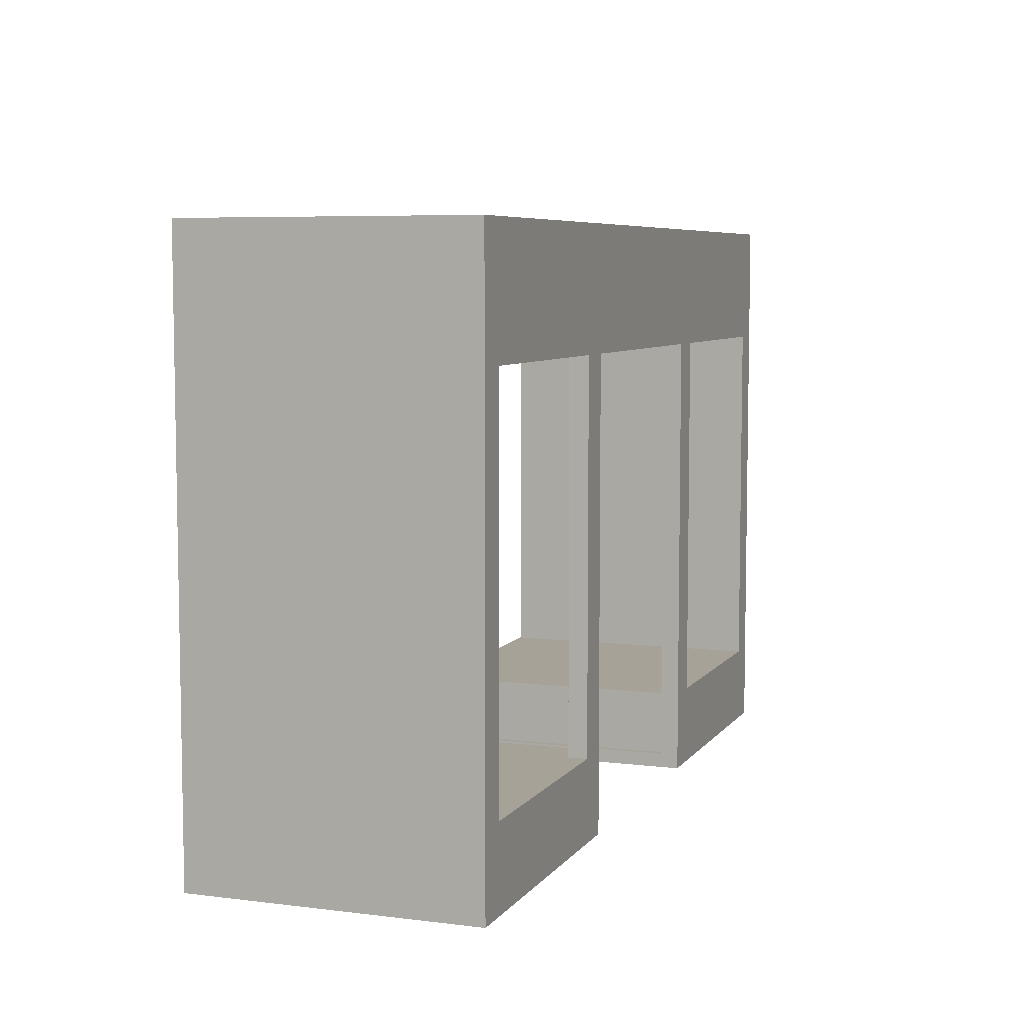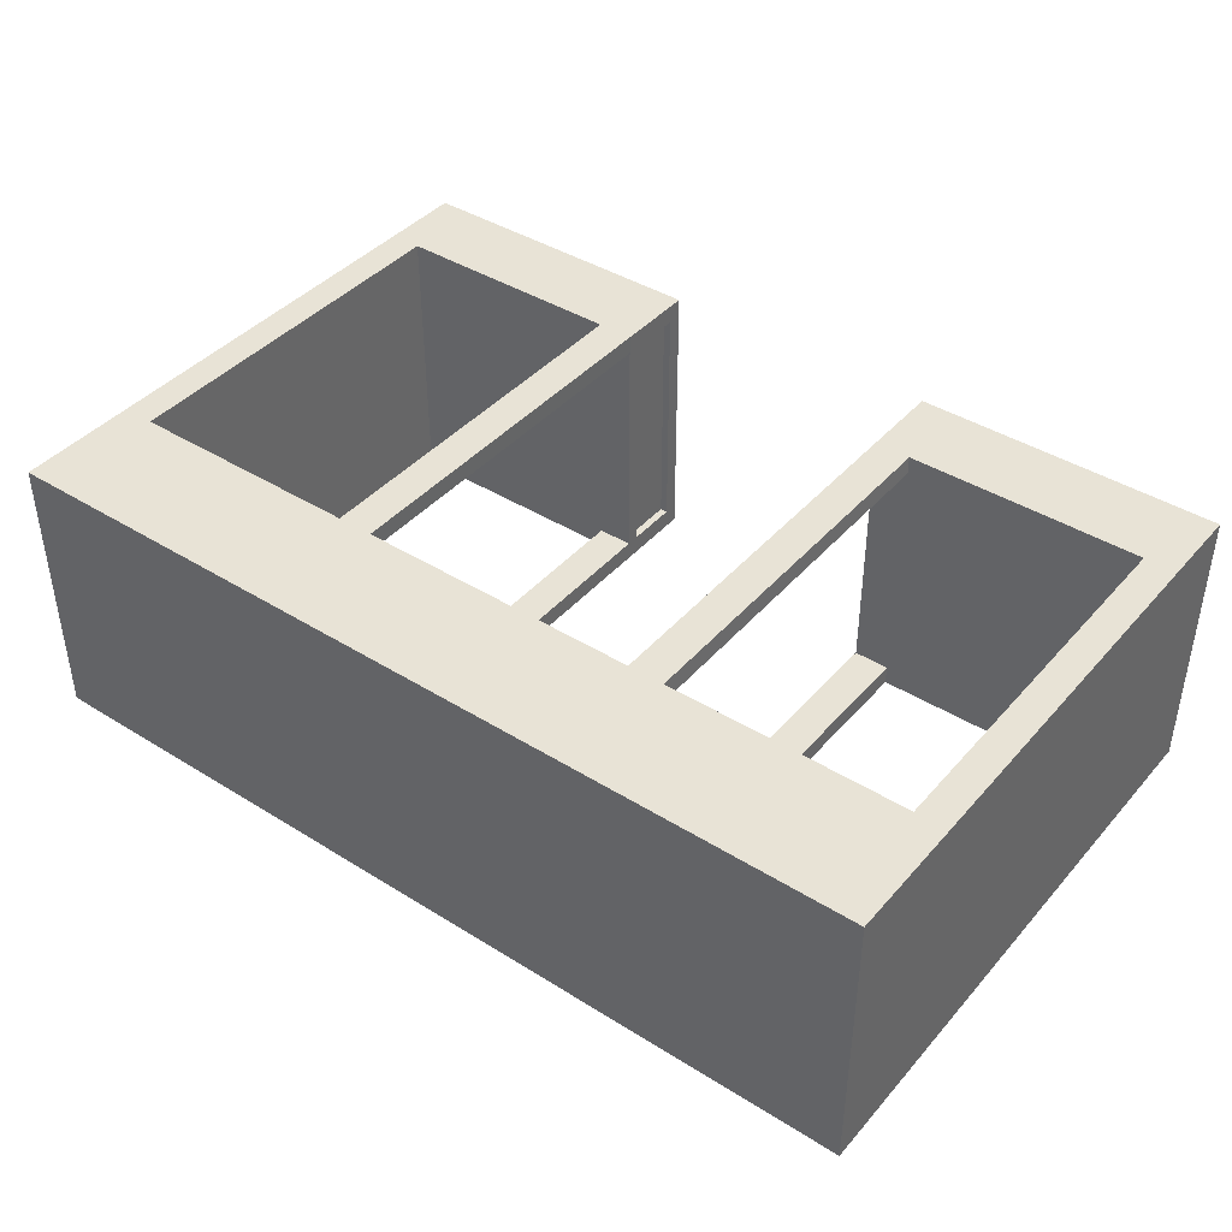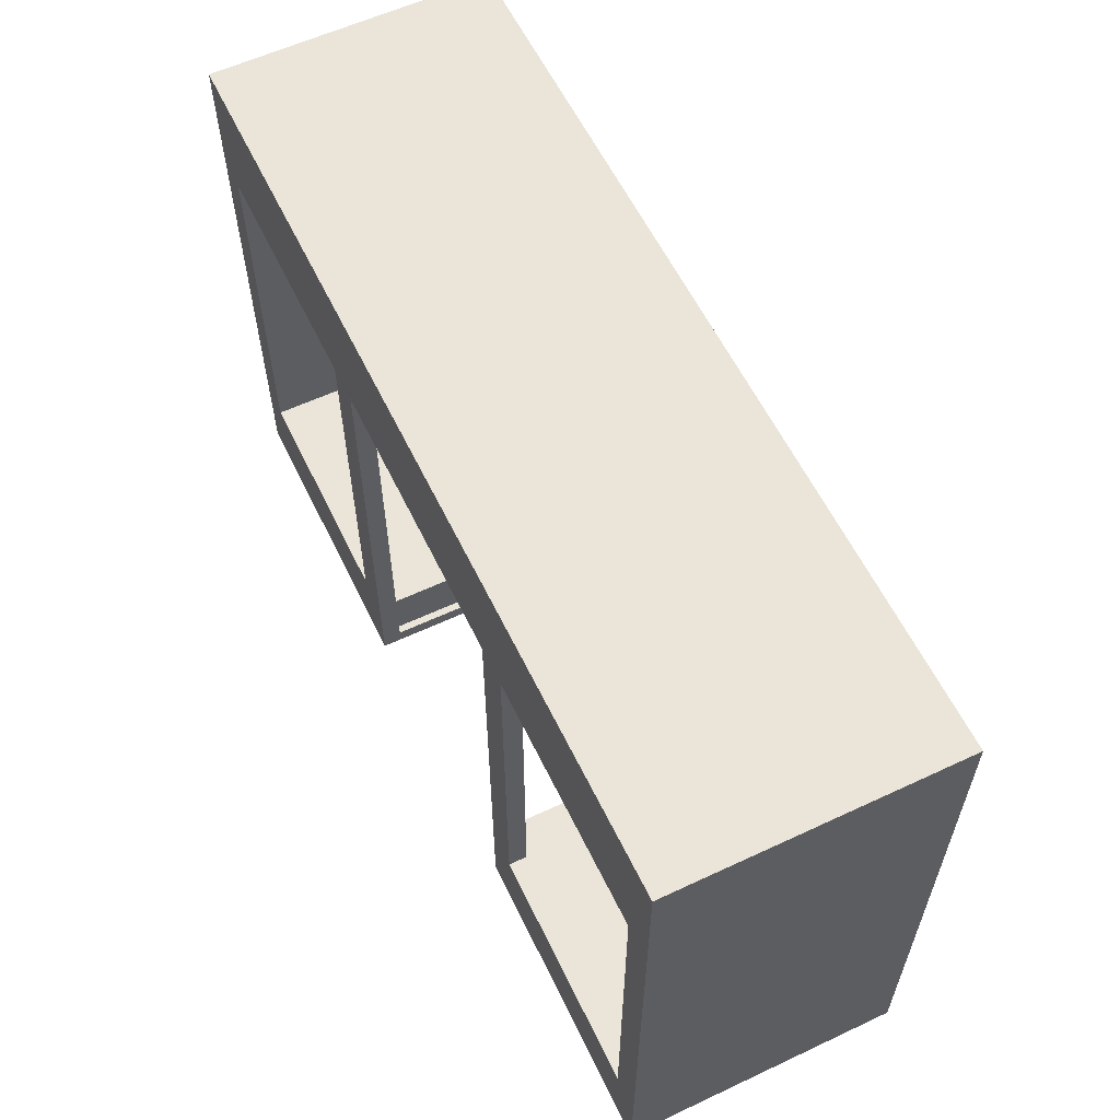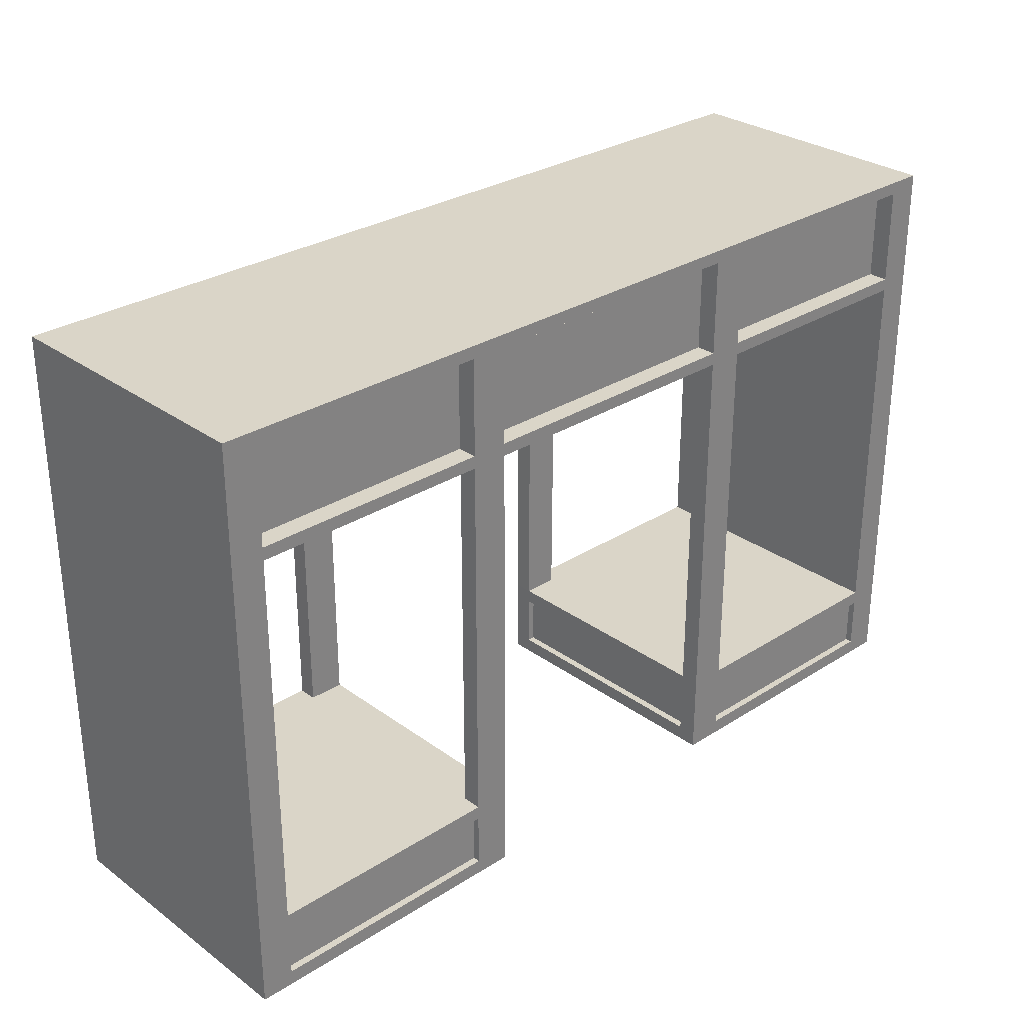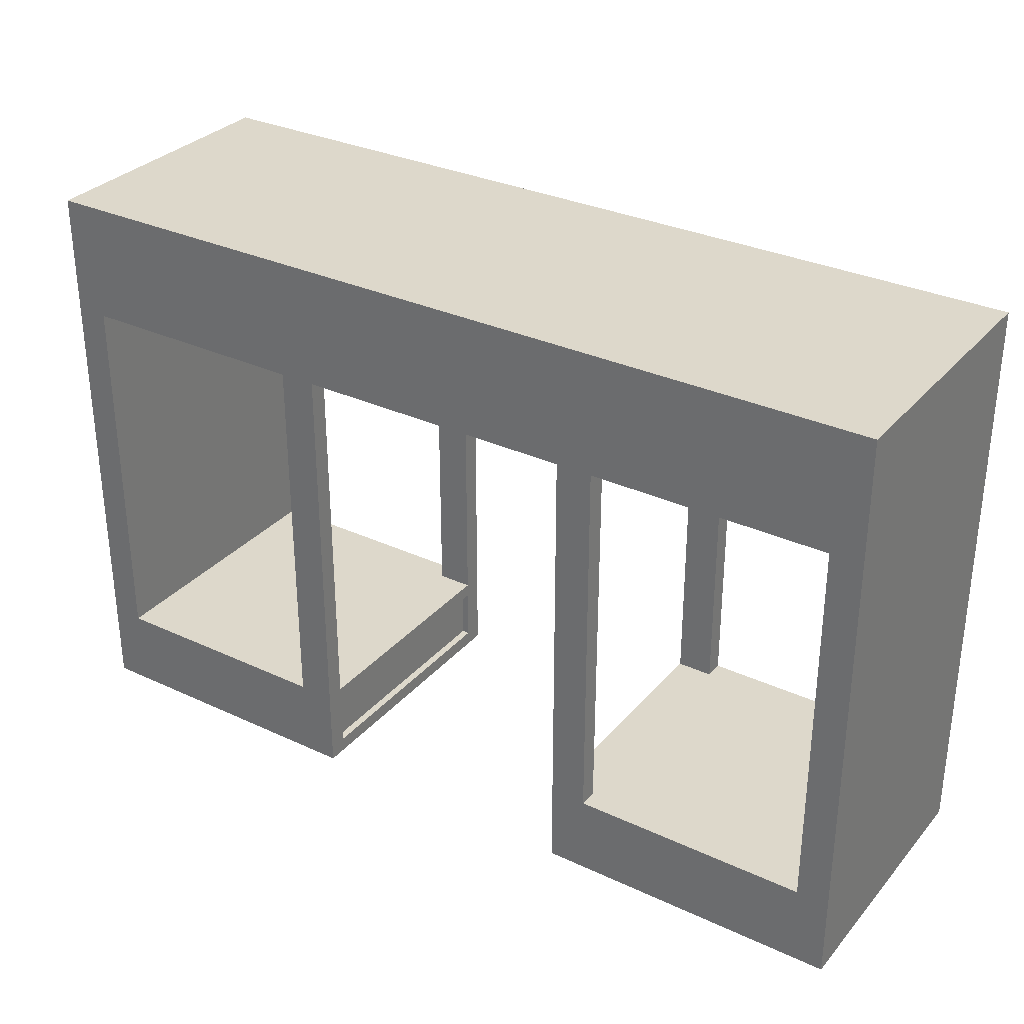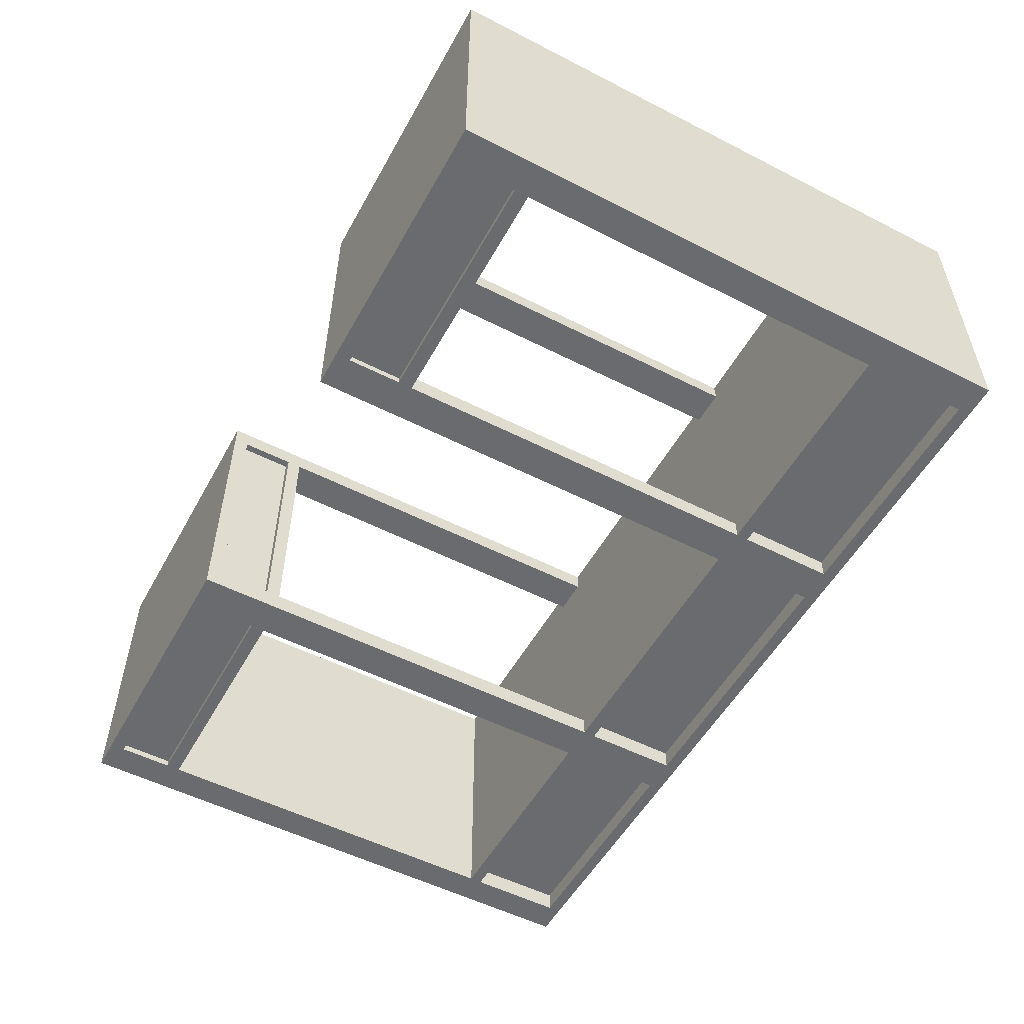
<metadata>
{"format":"obj","ext":"obj","renderer":"f3d","projection":"perspective","resolution":1024,"background":"white","views":[{"elev":6.6,"azim":-69.9,"up":"+Y"},{"elev":41.4,"azim":-142.9,"up":"+Z"},{"elev":59.2,"azim":64.3,"up":"+Y"},{"elev":29.3,"azim":136.8,"up":"+Y"},{"elev":31.5,"azim":33.4,"up":"+Y"},{"elev":-53.4,"azim":61.4,"up":"+Z"}]}
</metadata>
<code>
o Cube.011
v 0.1302 -0.3142 0.3338
v 0.1302 22.16 0.3338
v 0.1302 -0.3142 -10.5
v 0.1302 22.16 -10.5
v -11.67 -0.3142 -10.5
v -11.67 22.16 -10.5
v -11.67 -0.3142 0.3338
v -11.67 22.16 0.3338
v 0.1302 17.49 -10.5
v 0.1302 2.846 -10.5
v 0.1302 17.49 0.3338
v 0.1302 2.846 0.3338
v -11.67 17.49 0.3338
v -11.67 2.846 0.3338
v -11.67 2.846 -0.3855
v -11.67 17.49 -10.5
v -11.67 2.846 -10.5
v -10.27 22.16 -10.5
v -10.27 -0.3142 0.3338
v -10.27 -0.3142 -10.5
v -10.27 22.16 0.3338
v -10.27 2.846 0.3338
v -10.27 17.49 0.3338
v -10.27 2.846 -10.5
v -10.27 17.49 -10.5
v -1.113 22.16 -10.5
v -1.113 -0.3142 0.3338
v -1.113 2.846 -10.5
v -1.113 17.49 -10.5
v -1.113 -0.3142 -10.5
v -1.113 22.16 0.3338
v -1.113 2.846 0.3338
v -1.113 17.49 0.3338
v 0.1302 -0.3142 -9.605
v 0.1302 22.16 -9.605
v -11.67 22.16 -9.605
v -11.67 -0.3142 -9.605
v 0.1302 2.846 -9.605
v 0.1302 17.49 -9.605
v -10.27 22.16 -9.605
v -10.27 -0.3142 -9.605
v -1.113 22.16 -9.605
v -1.113 -0.3142 -9.605
v -10.23 17.49 -0.3855
v -10.27 2.846 -0.3855
v -1.113 2.846 -0.318
v -1.113 17.49 -0.3855
v -10.27 17.49 -9.746
v -10.27 2.846 -9.746
v -1.113 17.49 -9.746
v -1.113 2.846 -9.746
v 0.1302 2.304 -10.5
v 0.1302 0.2529 -10.5
v 0.1302 2.304 0.3338
v 0.1302 0.2529 0.3338
v -11.67 2.304 0.3338
v -11.67 0.2529 0.3338
v -11.67 2.304 -10.5
v -11.67 0.2529 -10.5
v -10.27 2.304 -10.5
v -10.27 0.2529 -10.5
v -10.27 2.304 0.3338
v -10.27 0.2529 0.3338
v -1.113 2.304 0.3338
v -1.113 0.2529 0.3338
v -1.113 2.304 -10.5
v -1.113 0.2529 -10.5
v 0.1302 2.304 -9.605
v 0.1302 0.2529 -9.605
v -11.66 17.49 -0.3855
v -10.27 2.304 -10.22
v -10.27 0.2529 -10.22
v -1.113 2.304 -10.22
v -1.113 0.2529 -10.22
v 0.1302 21.67 -10.5
v 0.1302 17.98 -10.5
v 0.1302 21.67 0.3338
v 0.1302 17.98 0.3338
v -11.67 21.67 0.3338
v -11.67 17.98 0.3338
v -11.67 21.67 -10.5
v -11.67 17.98 -10.5
v -10.27 21.67 0.3338
v -10.27 17.98 0.3338
v -10.27 21.67 -10.5
v -10.27 17.98 -10.5
v -1.113 21.67 0.3338
v -1.113 17.98 0.3338
v -1.113 21.67 -10.5
v -1.113 17.98 -10.5
v 0.1302 21.67 -9.605
v 0.1302 17.98 -9.605
v -11.67 21.67 -9.729
v -11.67 17.98 -9.729
v -10.27 21.67 -9.729
v -10.27 17.98 -9.729
v -1.113 21.67 -9.729
v -1.113 17.98 -9.729
v -11.67 2.846 -9.746
v -11.67 2.304 -9.746
v -11.67 2.304 -0.3855
v -11.67 0.2529 -9.746
v -11.67 0.2529 -0.3855
v -11.67 -0.3142 -9.746
v -11.67 -0.3142 -0.3855
v -17.17 17.49 -9.746
v -17.17 17.49 -0.3855
v -11.38 2.304 -9.746
v -11.38 2.304 -0.3855
v -11.38 0.2529 -9.746
v -11.38 0.2529 -0.3855
v -11.67 17.49 -9.746
v -17.2 22.16 -10.5
v -17.2 22.16 0.3338
v -17.2 17.49 -10.5
v -17.2 17.49 0.3338
v -17.2 22.16 -9.605
v -17.2 17.98 -10.5
v -17.2 21.67 -10.5
v -17.2 17.98 0.3338
v -17.2 21.67 0.3338
v -17.2 17.98 -9.729
v -17.2 21.67 -9.729
v -11.66 17.49 -0.3855
v -11.68 17.49 -9.746
v -34.37 -0.3142 0.3338
v -34.37 22.16 0.3338
v -34.37 -0.3142 -10.5
v -34.37 22.16 -10.5
v -22.57 -0.3142 -10.5
v -22.57 22.16 -10.5
v -22.57 -0.3142 0.3338
v -22.57 22.16 0.3338
v -34.37 17.49 -10.5
v -34.37 2.846 -10.5
v -34.37 17.49 0.3338
v -34.37 2.846 0.3338
v -22.57 17.49 0.3338
v -22.57 2.846 0.3338
v -22.57 2.846 -0.3855
v -22.57 17.49 -10.5
v -22.57 2.846 -10.5
v -23.97 22.16 -10.5
v -23.97 -0.3142 0.3338
v -23.97 -0.3142 -10.5
v -23.97 22.16 0.3338
v -23.97 2.846 0.3338
v -23.97 17.49 0.3338
v -23.97 2.846 -10.5
v -23.97 17.49 -10.5
v -33.12 22.16 -10.5
v -33.12 -0.3142 0.3338
v -33.12 2.846 -10.5
v -33.12 17.49 -10.5
v -33.12 -0.3142 -10.5
v -33.12 22.16 0.3338
v -33.12 2.846 0.3338
v -33.12 17.49 0.3338
v -34.37 -0.3142 -9.605
v -34.37 22.16 -9.605
v -22.57 22.16 -9.605
v -22.57 -0.3142 -9.605
v -34.37 2.846 -9.605
v -34.37 17.49 -9.605
v -23.97 22.16 -9.605
v -23.97 -0.3142 -9.605
v -33.12 22.16 -9.605
v -33.12 -0.3142 -9.605
v -24 17.49 -0.3855
v -23.97 2.846 -0.3855
v -33.12 2.846 -0.318
v -33.12 17.49 -0.3855
v -23.97 17.49 -9.746
v -23.97 2.846 -9.746
v -33.12 17.49 -9.746
v -33.12 2.846 -9.746
v -34.37 2.304 -10.5
v -34.37 0.2529 -10.5
v -34.37 2.304 0.3338
v -34.37 0.2529 0.3338
v -22.57 2.304 0.3338
v -22.57 0.2529 0.3338
v -22.57 2.304 -10.5
v -22.57 0.2529 -10.5
v -23.97 2.304 -10.5
v -23.97 0.2529 -10.5
v -23.97 2.304 0.3338
v -23.97 0.2529 0.3338
v -33.12 2.304 0.3338
v -33.12 0.2529 0.3338
v -33.12 2.304 -10.5
v -33.12 0.2529 -10.5
v -34.37 2.304 -9.605
v -34.37 0.2529 -9.605
v -22.58 17.49 -0.3855
v -23.97 2.304 -10.22
v -23.97 0.2529 -10.22
v -33.12 2.304 -10.22
v -33.12 0.2529 -10.22
v -34.37 21.67 -10.5
v -34.37 17.98 -10.5
v -34.37 21.67 0.3338
v -34.37 17.98 0.3338
v -22.57 21.67 0.3338
v -22.57 17.98 0.3338
v -22.57 21.67 -10.5
v -22.57 17.98 -10.5
v -23.97 21.67 0.3338
v -23.97 17.98 0.3338
v -23.97 21.67 -10.5
v -23.97 17.98 -10.5
v -33.12 21.67 0.3338
v -33.12 17.98 0.3338
v -33.12 21.67 -10.5
v -33.12 17.98 -10.5
v -34.37 21.67 -9.605
v -34.37 17.98 -9.605
v -22.57 21.67 -9.729
v -22.57 17.98 -9.729
v -23.97 21.67 -9.729
v -23.97 17.98 -9.729
v -33.12 21.67 -9.729
v -33.12 17.98 -9.729
v -22.57 2.846 -9.746
v -22.57 2.304 -9.746
v -22.57 2.304 -0.3855
v -22.57 0.2529 -9.746
v -22.57 0.2529 -0.3855
v -22.57 -0.3142 -9.746
v -22.57 -0.3142 -0.3855
v -17.06 17.49 -9.746
v -17.06 17.49 -0.3855
v -22.86 2.304 -9.746
v -22.86 2.304 -0.3855
v -22.86 0.2529 -9.746
v -22.86 0.2529 -0.3855
v -22.57 17.49 -9.746
v -17.04 22.16 -10.5
v -17.04 22.16 0.3338
v -17.04 17.49 -10.5
v -17.04 17.49 0.3338
v -17.04 22.16 -9.605
v -17.04 17.98 -10.5
v -17.04 21.67 -10.5
v -17.04 17.98 0.3338
v -17.04 21.67 0.3338
v -17.04 17.98 -9.729
v -17.04 21.67 -9.729
v -22.58 17.49 -0.3855
v -22.56 17.49 -9.746
f 89 26 4 75
f 91 35 2 77
f 43 34 1 27
f 40 36 8 21
f 83 21 8 79
f 119 113 6 81
f 62 22 14 56
f 22 23 13 14
f 68 38 12 54
f 38 39 11 12
f 66 28 10 52
f 28 29 9 10
f 17 16 25 24
f 58 17 24 60
f 64 32 22 62
f 87 31 21 83
f 42 40 21 31
f 37 41 19 7
f 81 6 18 85
f 35 42 31 2
f 77 2 31 87
f 54 12 32 64
f 12 11 33 32
f 60 24 28 66
f 41 43 27 19
f 85 18 26 89
f 46 45 22 32
f 20 30 43 41
f 4 26 42 35
f 5 20 41 37
f 26 18 40 42
f 10 9 39 38
f 52 10 38 68
f 18 6 36 40
f 30 3 34 43
f 75 4 35 91
f 28 24 49 51
f 48 50 47 44
f 50 51 46 47
f 51 49 45 46
f 29 28 51 50
f 25 29 50 48
f 24 25 48 49
f 3 53 69 34
f 53 52 68 69
f 20 61 67 30
f 1 55 65 27
f 55 54 64 65
f 27 65 63 19
f 65 64 62 63
f 5 59 61 20
f 59 58 60 61
f 30 67 53 3
f 67 66 52 53
f 34 69 55 1
f 69 68 54 55
f 19 63 57 7
f 63 62 56 57
f 72 71 73 74
f 60 66 73 71
f 66 67 74 73
f 61 60 71 72
f 67 61 72 74
f 9 76 92 39
f 76 75 91 92
f 25 86 90 29
f 11 78 88 33
f 78 77 87 88
f 90 86 96 98
f 16 82 86 25
f 82 81 85 86
f 33 88 84 23
f 88 87 83 84
f 115 118 82 16
f 89 90 98 97
f 23 84 80 13
f 84 83 79 80
f 39 92 78 11
f 92 91 77 78
f 29 90 76 9
f 90 89 75 76
f 106 16 112
f 96 95 97 98
f 122 123 93 94
f 85 89 97 95
f 81 82 94 93
f 86 85 95 96
f 119 81 93 123
f 15 101 56 14
f 101 103 57 56
f 103 105 7 57
f 14 13 70 15
f 125 124 107 106
f 59 5 104 102
f 102 104 105 103
f 58 59 102 100
f 103 101 109 111
f 17 58 100 99
f 99 100 101 15
f 48 125 106 112
f 108 110 111 109
f 102 103 111 110
f 101 100 108 109
f 100 102 110 108
f 106 115 16
f 99 15 45 49
f 16 17 99 112
f 112 99 49 48
f 82 118 122 94
f 80 79 121 120
f 13 80 120 116
f 6 113 117 36
f 79 8 114 121
f 36 117 114 8
f 23 22 45 44
f 48 44 124 125
f 13 116 107 124
f 124 70 13
f 47 46 32 33
f 44 45 15 70
f 44 47 33 23
f 214 151 129 200
f 216 160 127 202
f 168 159 126 152
f 165 161 133 146
f 208 146 133 204
f 244 238 131 206
f 187 147 139 181
f 147 148 138 139
f 193 163 137 179
f 163 164 136 137
f 191 153 135 177
f 153 154 134 135
f 142 141 150 149
f 183 142 149 185
f 189 157 147 187
f 212 156 146 208
f 167 165 146 156
f 162 166 144 132
f 206 131 143 210
f 160 167 156 127
f 202 127 156 212
f 179 137 157 189
f 137 136 158 157
f 185 149 153 191
f 166 168 152 144
f 210 143 151 214
f 171 170 147 157
f 145 155 168 166
f 129 151 167 160
f 130 145 166 162
f 151 143 165 167
f 135 134 164 163
f 177 135 163 193
f 143 131 161 165
f 155 128 159 168
f 200 129 160 216
f 153 149 174 176
f 173 175 172 169
f 175 176 171 172
f 176 174 170 171
f 154 153 176 175
f 150 154 175 173
f 149 150 173 174
f 128 178 194 159
f 178 177 193 194
f 145 186 192 155
f 126 180 190 152
f 180 179 189 190
f 152 190 188 144
f 190 189 187 188
f 130 184 186 145
f 184 183 185 186
f 155 192 178 128
f 192 191 177 178
f 159 194 180 126
f 194 193 179 180
f 144 188 182 132
f 188 187 181 182
f 197 196 198 199
f 185 191 198 196
f 191 192 199 198
f 186 185 196 197
f 192 186 197 199
f 134 201 217 164
f 201 200 216 217
f 150 211 215 154
f 136 203 213 158
f 203 202 212 213
f 215 211 221 223
f 141 207 211 150
f 207 206 210 211
f 158 213 209 148
f 213 212 208 209
f 240 243 207 141
f 214 215 223 222
f 148 209 205 138
f 209 208 204 205
f 164 217 203 136
f 217 216 202 203
f 154 215 201 134
f 215 214 200 201
f 231 141 237
f 221 220 222 223
f 247 248 218 219
f 210 214 222 220
f 206 207 219 218
f 211 210 220 221
f 244 206 218 248
f 140 226 181 139
f 226 228 182 181
f 228 230 132 182
f 139 138 195 140
f 250 249 232 231
f 184 130 229 227
f 227 229 230 228
f 183 184 227 225
f 228 226 234 236
f 142 183 225 224
f 224 225 226 140
f 173 250 231 237
f 233 235 236 234
f 227 228 236 235
f 226 225 233 234
f 225 227 235 233
f 231 240 141
f 224 140 170 174
f 141 142 224 237
f 237 224 174 173
f 207 243 247 219
f 205 204 246 245
f 138 205 245 241
f 131 238 242 161
f 204 133 239 246
f 161 242 239 133
f 148 147 170 169
f 173 169 249 250
f 138 241 232 249
f 249 195 138
f 172 171 157 158
f 169 170 140 195
f 169 172 158 148

</code>
